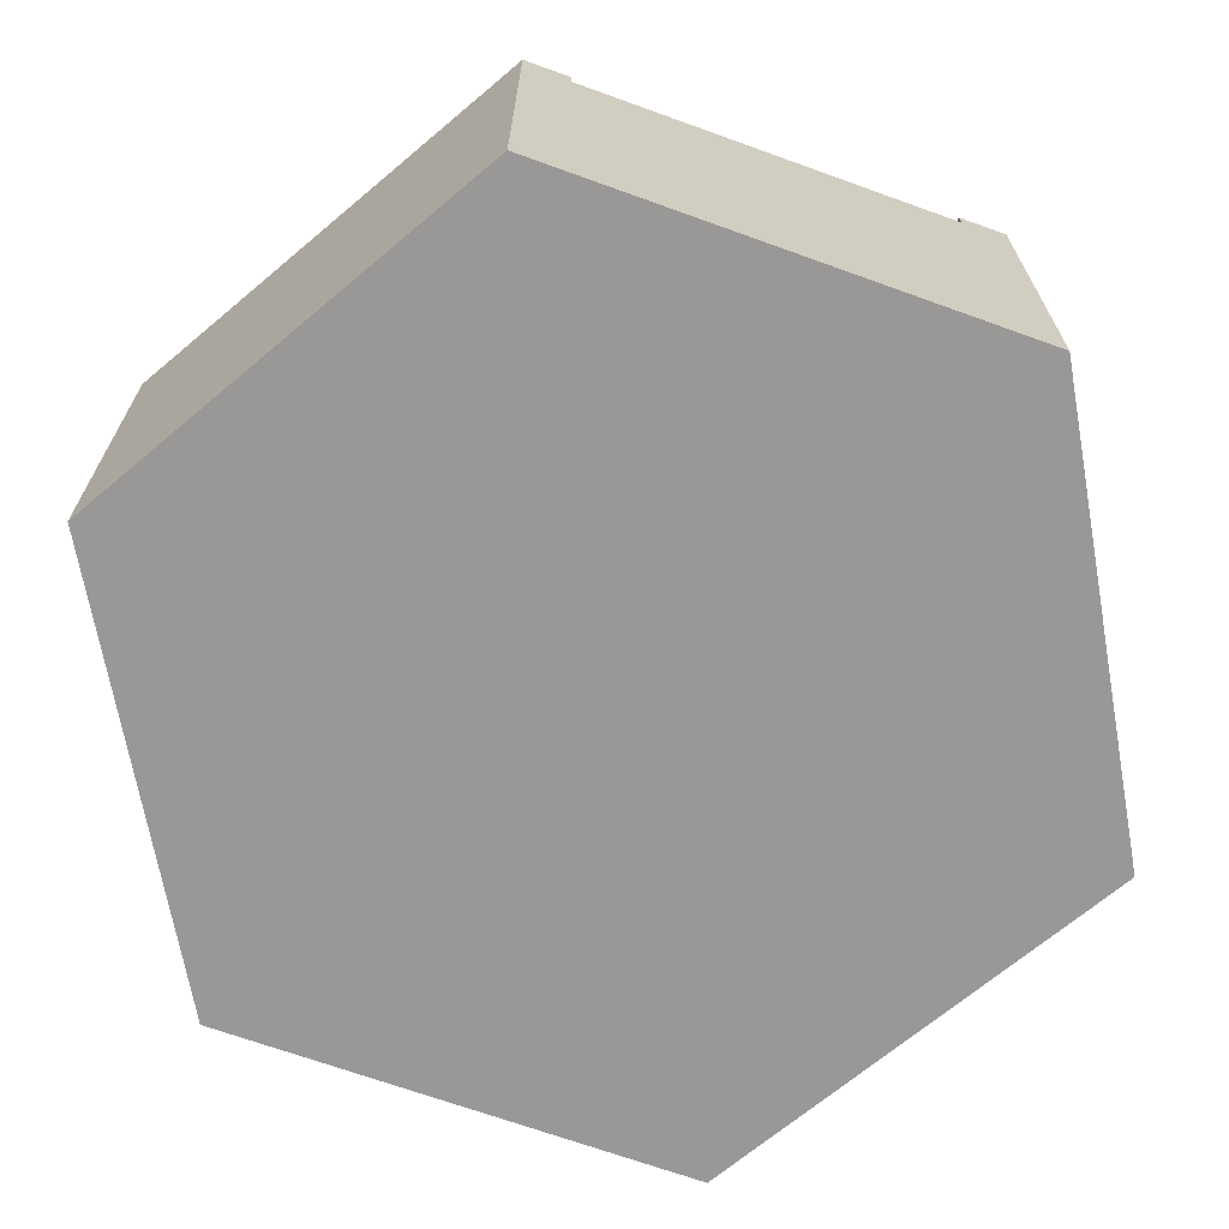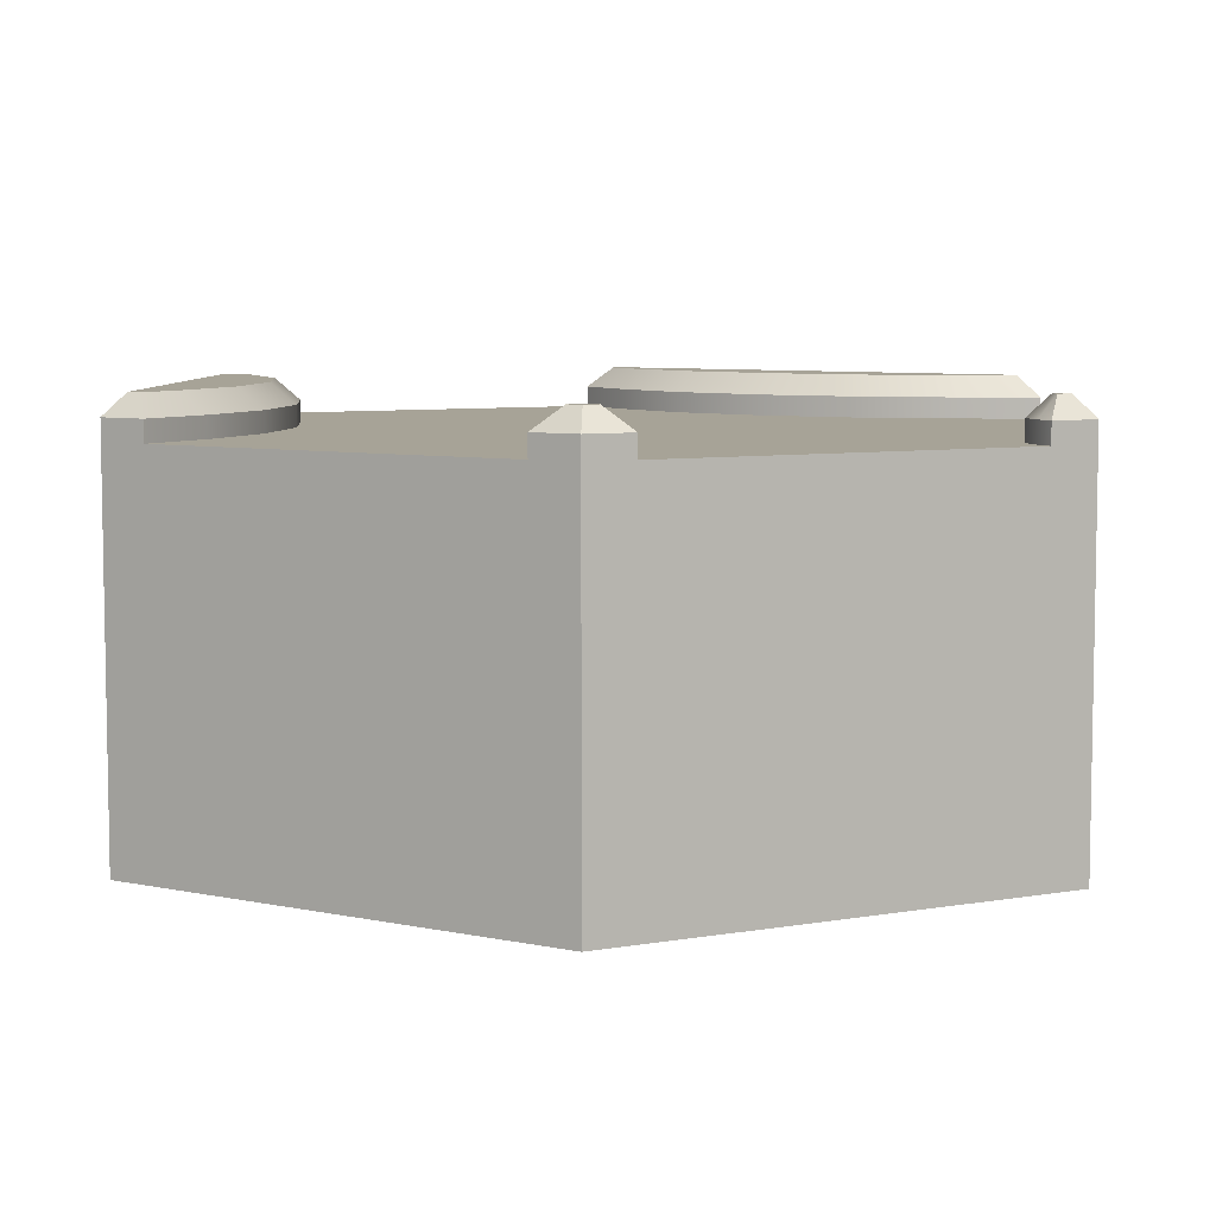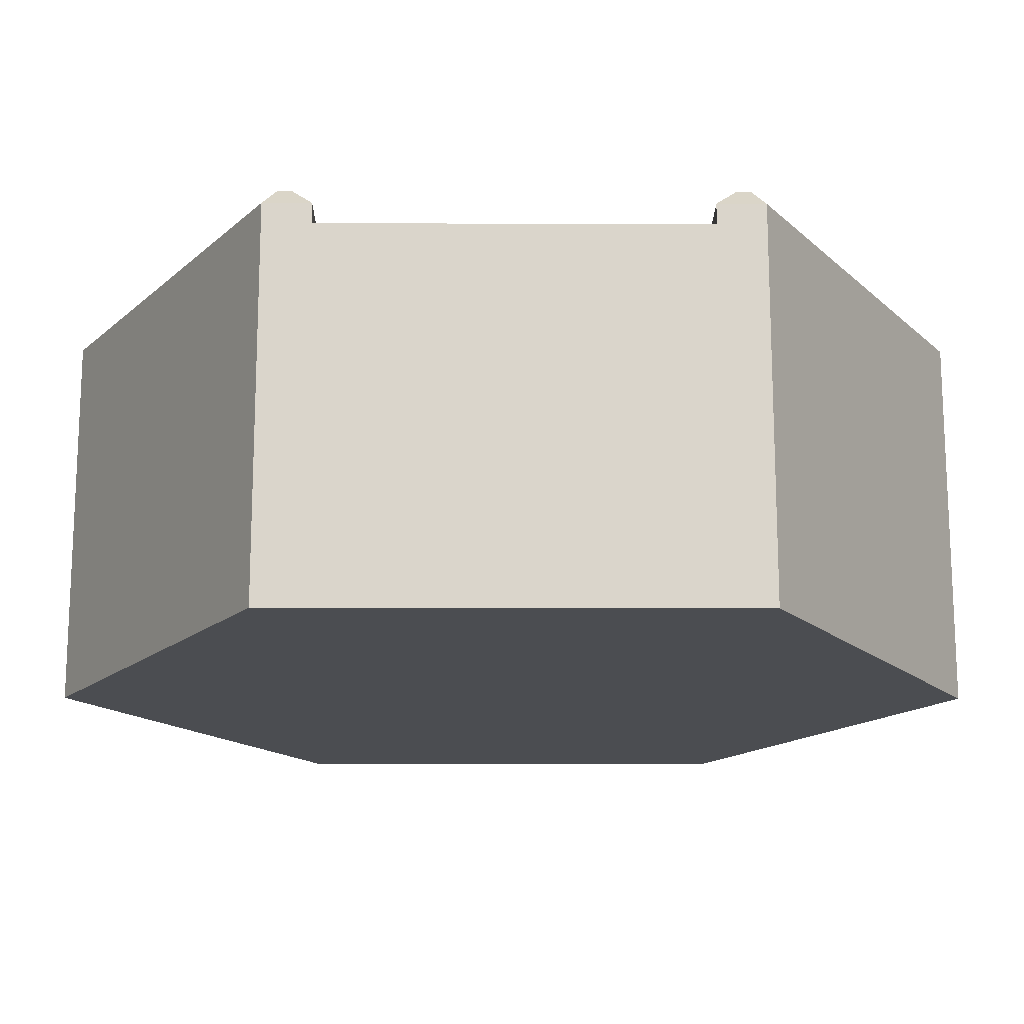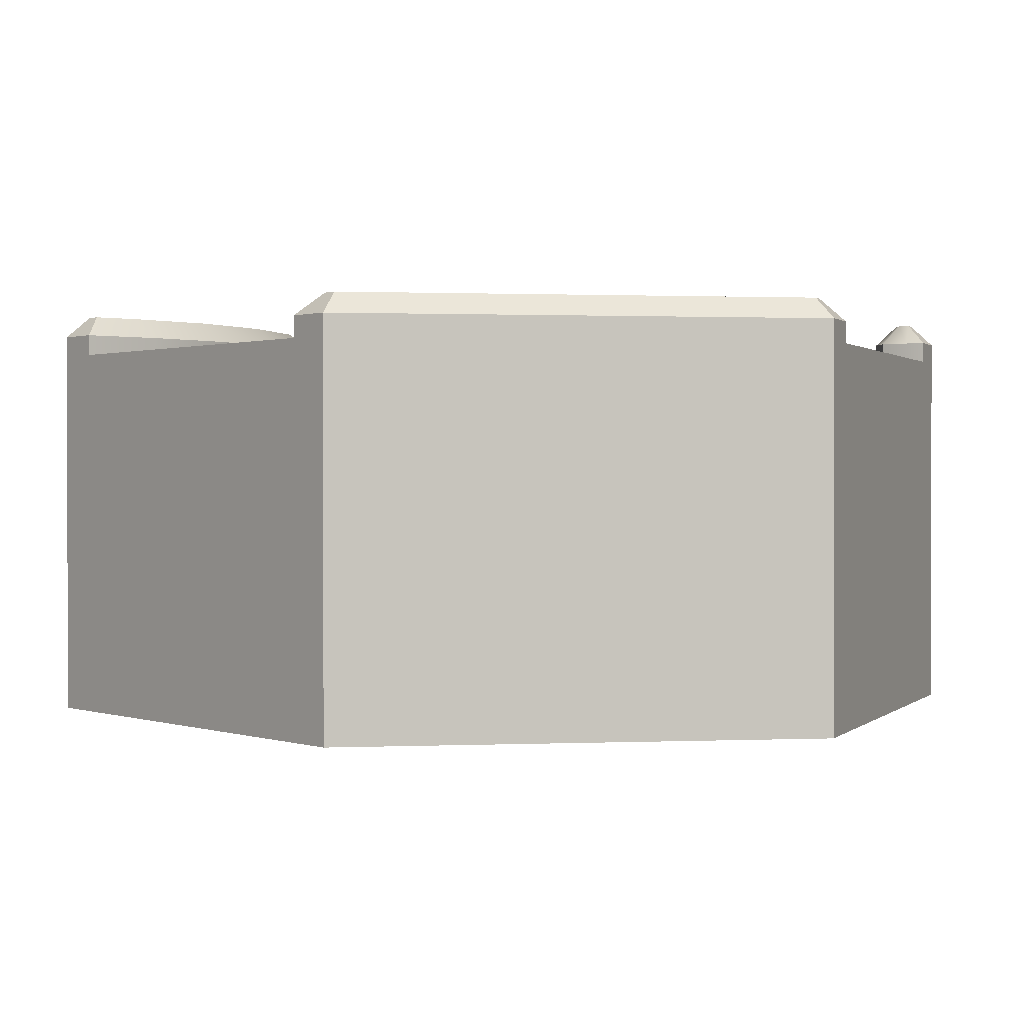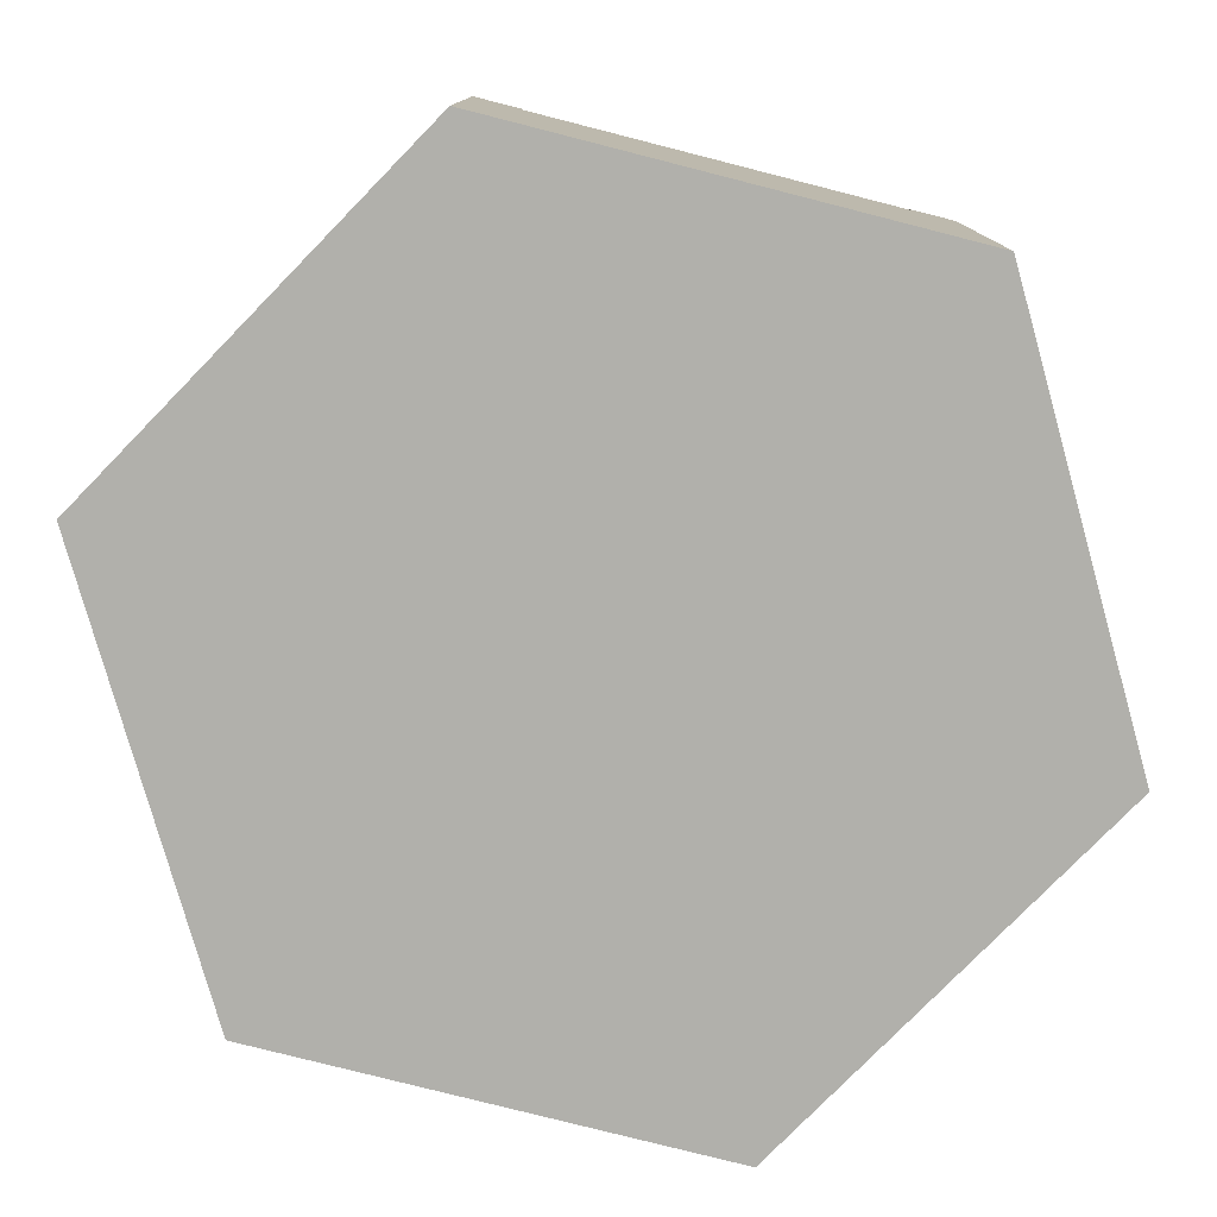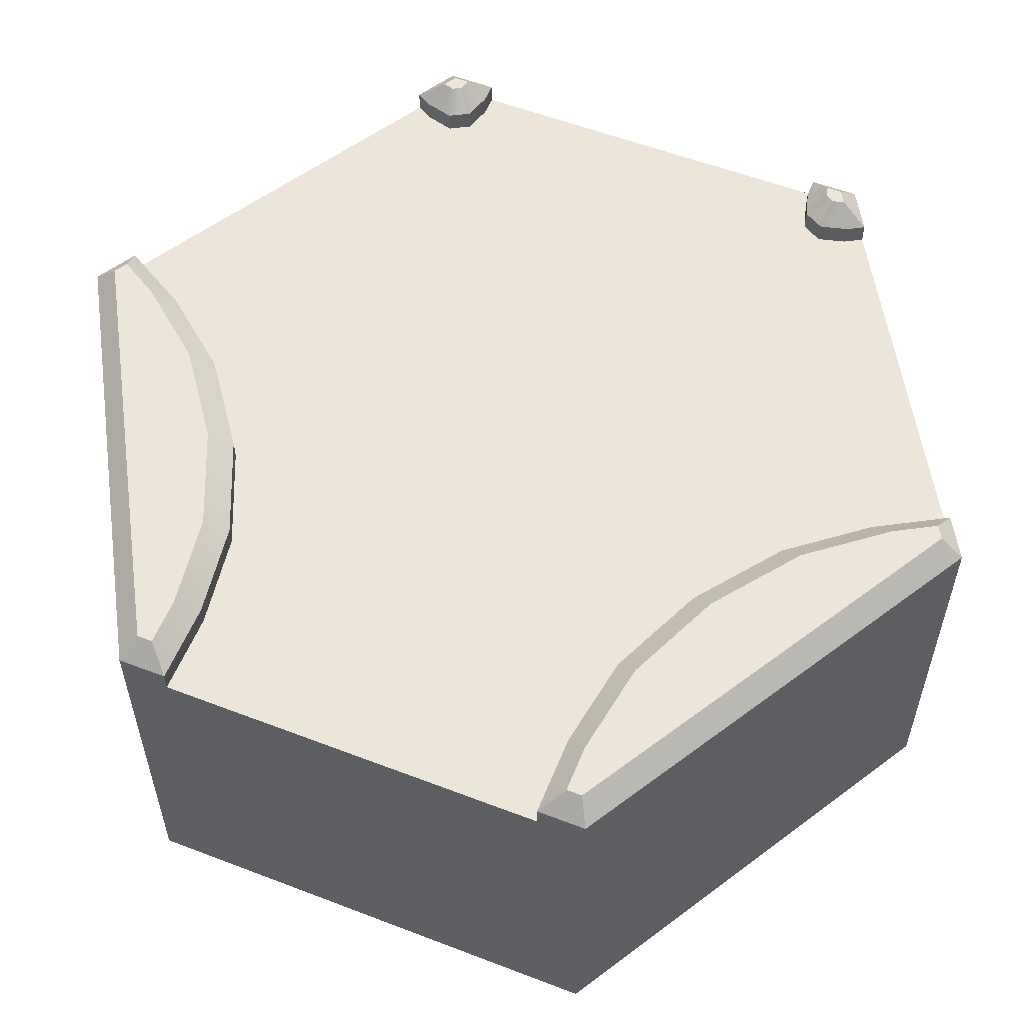
<metadata>
{"format":"obj","ext":"obj","renderer":"f3d","projection":"perspective","resolution":1024,"background":"white","views":[{"elev":-68.7,"azim":70.1,"up":"+Y"},{"elev":6.7,"azim":-117.6,"up":"+Y"},{"elev":-15.8,"azim":89.7,"up":"+Y"},{"elev":0.8,"azim":140.9,"up":"+Y"},{"elev":-78.5,"azim":-164.3,"up":"+Y"},{"elev":56.3,"azim":111.9,"up":"+Y"}]}
</metadata>
<code>
o hex_river_H
v -1 -0.1 -0.4619
v -1 -0.1 0.4619
v -0.1 -0.1 -1.097
v -0.9 -0.1 -0.6351
v 1 -0.1 -0.4619
v 1 -0.1 0.4619
v -0.9 -0.1 0.6351
v -0.1 -0.1 1.097
v 0 -1 0
v -0.0317 0 1.079
v -0.1 -0.05 1.097
v -0 -0.05 1.155
v -0 0 1.097
v -0.9 -0.05 -0.6351
v -1 -0.05 -0.5774
v -0.95 0 -0.5485
v -1 -0.05 0.4619
v -1 -0.05 0.5774
v -0.95 0 0.5485
v 1 -0.05 0.4619
v 0.95 0 0.5119
v 0.95 0 0.5485
v 1 -0.05 0.5774
v -1 -0.05 -0.4619
v -0 0 -1.097
v 0 -0.05 -1.155
v -0.1 -0.05 -1.097
v -0.0317 0 -1.079
v 0.95 0 -0.5485
v 1 -0.05 -0.5774
v 0.95 0 -0.5119
v 1 -0.05 -0.4619
v -0.9 -0.05 0.6351
v -0.9183 0 0.5668
v 0.8061 -0.1 -0.4619
v -0.00305 -0.1 -0.929
v 0.5791 -0.1 -0.4974
v 0.3457 -0.1 -0.5987
v 0.1412 -0.1 -0.7503
v -0.00305 -0.1 0.929
v 0.8061 -0.1 0.4619
v 0.1412 -0.1 0.7503
v 0.3457 -0.1 0.5987
v 0.5791 -0.1 0.4974
v 0.8068 -0.05 0.4619
v -0.00342 -0.05 0.9297
v 0.5796 -0.05 0.4975
v 0.3458 -0.05 0.5989
v 0.1411 -0.05 0.7507
v 0.8366 0 0.5119
v 0.02501 0 0.9804
v 0.6089 0 0.5475
v 0.3748 0 0.6491
v 0.1697 0 0.8011
v 0.02501 0 -0.9804
v 0.8366 -0 -0.5119
v 0.1697 0 -0.8011
v 0.3748 0 -0.6491
v 0.6089 -0 -0.5475
v -0.00342 -0.05 -0.9297
v 0.8068 -0.05 -0.4619
v 0.1411 -0.05 -0.7507
v 0.3458 -0.05 -0.5989
v 0.5796 -0.05 -0.4975
v -0.8763 -0.1 -0.5941
v -0.9527 -0.1 -0.4619
v -0.8586 -0.1 -0.528
v -0.8866 -0.1 -0.4796
v -0.9527 -0.1 0.4619
v -0.8763 -0.1 0.5941
v -0.8866 -0.1 0.4796
v -0.8586 -0.1 0.528
v -0.9535 -0.05 -0.4619
v -0.8767 -0.05 -0.5948
v -0.887 -0.05 -0.4797
v -0.8589 -0.05 -0.5283
v -0.95 0 -0.5119
v -0.9183 0 -0.5668
v -0.9225 0 -0.5192
v -0.9109 0 -0.5393
v -0.95 0 0.5119
v -0.9109 0 0.5393
v -0.9225 0 0.5192
v -0.8767 -0.05 0.5948
v -0.9535 -0.05 0.4619
v -0.8589 -0.05 0.5283
v -0.887 -0.05 0.4797
v -1 -0.1 -0.154
v -1 -0.1 0.154
v -0.3667 -0.1 -0.943
v -0.6333 -0.1 -0.789
v 1 -0.1 -0.154
v 1 -0.1 0.154
v -0.6333 -0.1 0.789
v -0.3667 -0.1 0.943
v 0.7408 -0.1 -0.1531
v -0.2707 -0.1 -0.6991
v 0.4571 -0.1 -0.1737
v 0.1652 -0.1 -0.2862
v -0.09032 -0.1 -0.4756
v -0.2707 -0.1 0.6991
v 0.7408 -0.1 0.1531
v -0.09032 -0.1 0.4756
v 0.1652 -0.1 0.2862
v 0.4571 -0.1 0.1737
v -0.561 -0.1 -0.6368
v -0.8319 -0.1 -0.1674
v -0.5161 -0.1 -0.371
v -0.5793 -0.1 -0.2614
v -0.8319 -0.1 0.1674
v -0.561 -0.1 0.6368
v -0.5793 -0.1 0.2614
v -0.5161 -0.1 0.371
v -0.7087 -0.1 -0.1943
v -0.5226 -0.1 -0.5166
v -0.5226 -0.1 0.5166
v -0.7087 -0.1 0.1943
v -0.1 -1 1.097
v -0 -1 1.155
v -0.9 -1 -0.6351
v -1 -1 -0.5774
v -1 -1 0.4619
v -1 -1 0.5774
v 1 -1 0.4619
v 1 -1 0.5774
v -1 -1 -0.4619
v -1 -1 0.154
v 0 -1 -1.155
v -0.1 -1 -1.097
v -0.6333 -1 -0.789
v 1 -1 -0.5774
v 1 -1 -0.4619
v 1 -1 0.154
v -0.9 -1 0.6351
v -0.3667 -1 0.943
v -1 -1 -0.154
v -0.6333 -1 0.789
v 1 -1 -0.154
v -0.3667 -1 -0.943
f 119 125 23 12
f 121 126 1
f 3 36 60 27
f 14 4 121 15
f 125 124 6
f 5 132 131
f 10 51 46 11
f 1 66 73 24
f 7 70 84 33
f 69 2 17 85
f 55 28 27 60
f 131 128 26 30
f 6 41 45 20
f 81 85 17
f 128 129 3
f 65 4 14 74
f 24 73 77
f 40 8 11 46
f 123 134 7
f 2 122 123
f 94 7 134 137
f 90 3 129 139
f 4 120 121
f 32 5 131 30
f 93 6 124 133
f 26 128 3 27
f 15 121 1 24
f 88 1 126 136
f 11 12 13 10
f 14 15 16 78
f 17 18 19 81
f 21 22 23 20
f 15 24 77 16
f 26 27 28 25
f 30 26 25 29
f 29 31 32 30
f 12 23 22 13
f 18 33 34 19
f 13 51 10
f 74 14 78
f 16 77 79
f 29 56 31
f 50 21 20 45
f 33 84 34
f 61 32 31 56
f 19 34 82
f 46 51 54 49
f 49 54 53 48
f 48 53 52 47
f 47 52 50 45
f 55 60 62 57
f 57 62 63 58
f 58 63 64 59
f 59 64 61 56
f 45 41 44 47
f 47 44 43 48
f 48 43 42 49
f 49 42 40 46
f 35 61 64 37
f 37 64 63 38
f 38 63 62 39
f 39 62 60 36
f 35 5 32 61
f 74 78 80 76
f 76 80 79 75
f 75 79 77 73
f 34 84 86 82
f 82 86 87 83
f 83 87 85 81
f 73 66 68 75
f 75 68 67 76
f 76 67 65 74
f 84 70 72 86
f 86 72 71 87
f 87 71 69 85
f 81 19 83
f 83 19 82
f 78 16 80
f 80 16 79
f 59 56 29
f 21 50 22
f 13 54 51
f 13 53 54
f 22 53 13
f 52 53 22
f 50 52 22
f 28 55 25
f 55 57 25
f 57 58 25
f 25 58 29
f 58 59 29
f 91 90 139 130
f 4 91 130 120
f 92 93 133 138
f 5 92 138 132
f 89 88 136 127
f 2 89 127 122
f 95 94 137 135
f 8 95 135 118
f 101 111 94 95
f 88 89 110 107
f 114 117 112 109
f 96 102 93 92
f 106 97 90 91
f 115 97 106
f 101 116 111
f 98 105 102 96
f 99 104 105 98
f 100 103 104 99
f 108 113 103 100
f 109 112 113 108
f 107 110 117 114
f 5 35 96 92
f 35 37 98 96
f 37 38 99 98
f 38 39 100 99
f 39 36 97 100
f 3 90 97 36
f 6 93 102 41
f 44 41 102 105
f 43 44 105 104
f 42 43 104 103
f 40 42 103 101
f 40 101 95 8
f 7 94 111 70
f 72 70 111 116
f 69 110 89 2
f 69 71 117 110
f 1 88 107 66
f 68 66 107 114
f 65 106 91 4
f 65 67 115 106
f 117 71 112
f 71 72 113 112
f 116 113 72
f 114 109 68
f 67 68 109 108
f 108 115 67
f 119 12 11 8
f 23 125 6 20
f 118 119 8
f 18 123 7 33
f 17 2 123 18
f 103 113 116
f 101 103 116
f 100 97 115
f 108 100 115
f 9 119 118
f 9 121 120
f 9 123 122
f 9 124 125
f 9 126 121
f 9 122 127
f 9 129 128
f 9 120 130
f 9 128 131
f 9 131 132
f 9 133 124
f 9 125 119
f 9 134 123
f 9 118 135
f 9 127 136
f 9 136 126
f 9 135 137
f 9 137 134
f 9 132 138
f 9 138 133
f 9 139 129
f 9 130 139

</code>
